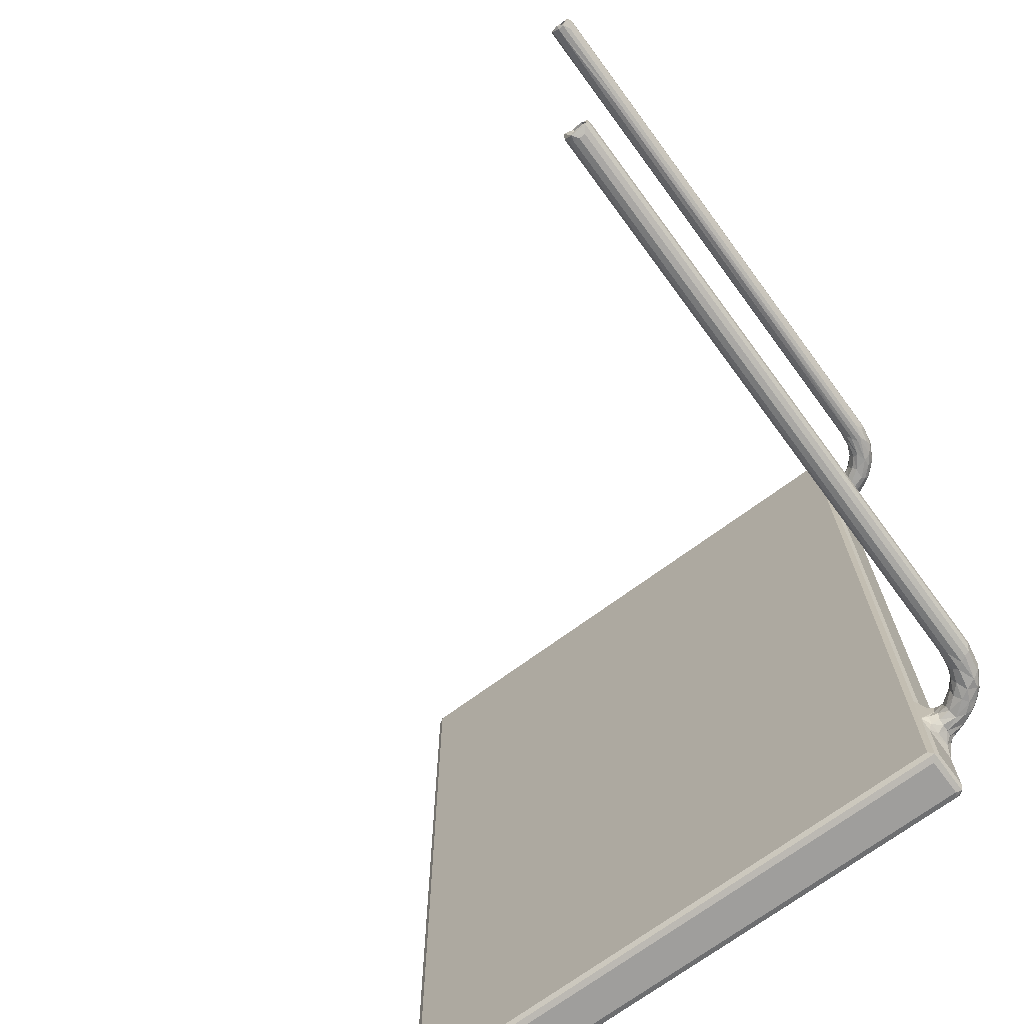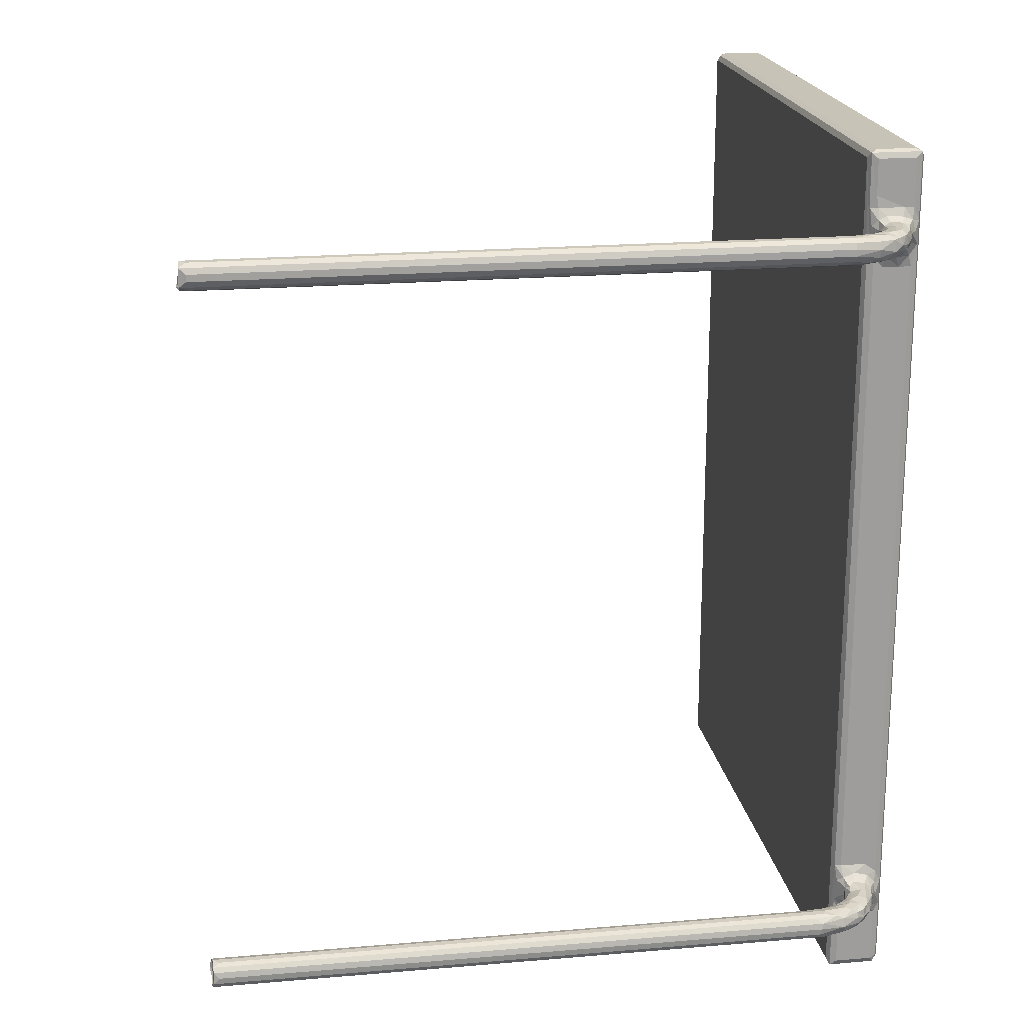
<metadata>
{"format":"obj","ext":"obj","renderer":"f3d","projection":"perspective","resolution":1024,"background":"white","views":[{"elev":-70.9,"azim":126.4,"up":"+Y"},{"elev":19.8,"azim":171.0,"up":"+Y"}]}
</metadata>
<code>
v -0.1602 -0.3078 -0.03632
v -0.1576 -0.3153 -0.03437
v -0.1526 -0.3137 -0.04268
v -0.1524 -0.3082 -0.04556
v -0.1422 -0.3154 -0.05021
v -0.1452 -0.3108 -0.05143
v -0.1329 -0.3176 -0.0523
v -0.144 -0.3049 -0.05249
v -0.1483 -0.318 -0.0379
v -0.1559 -0.3178 -0.02927
v -0.1518 -0.3009 -0.0445
v -0.1373 -0.3186 -0.04289
v -0.1423 -0.3182 -0.03411
v -0.1578 -0.3006 -0.03591
v -0.1437 -0.3005 -0.0505
v -0.1578 -0.2973 -0.03115
v -0.1488 -0.2973 -0.04097
v -0.1496 -0.2953 -0.03068
v -0.1394 -0.2971 -0.05008
v -0.1383 -0.2953 -0.04198
v -0.1424 -0.2956 -0.03452
v -0.1783 -0.3852 0.003423
v -0.1811 -0.3781 0.003299
v -0.1837 -0.3805 0.008096
v -0.1811 -0.3853 0.01049
v -0.1758 -0.3873 0.008095
v -0.1758 -0.3805 0.001303
v -0.1811 -0.323 0.003191
v -0.1758 -0.3307 0.001302
v -0.1428 -0.3805 0.001303
v -0.1428 -0.3873 0.008098
v -0.1375 -0.3853 0.003399
v -0.1431 -0.3305 0.001288
v -0.1837 -0.3805 0.5273
v -0.1758 -0.3228 -0.000309
v -0.1811 -0.3002 0.003292
v -0.1749 -0.3106 -0.004283
v -0.1744 -0.2989 -0.001501
v -0.1758 -0.289 0.001303
v -0.1668 -0.3087 -0.02293
v -0.1662 -0.3019 -0.02156
v -0.171 -0.3057 -0.009216
v -0.1709 -0.311 -0.008289
v -0.1637 -0.3153 -0.02306
v -0.1584 -0.3195 -0.008984
v -0.1671 -0.3147 -0.01276
v -0.1703 -0.3174 -0.004925
v -0.1641 -0.3189 -0.007882
v -0.1677 -0.3235 -0.002248
v -0.153 -0.3183 -0.02143
v -0.1458 -0.3158 -0.01973
v -0.1519 -0.32 -0.00911
v -0.1539 -0.3243 -0.002326
v -0.147 -0.3174 -0.009137
v -0.1444 -0.3113 -0.01053
v -0.1424 -0.3123 -0.01955
v -0.1447 -0.3213 -0.001716
v -0.1416 -0.3128 -0.002769
v -0.1441 -0.306 -0.007772
v -0.169 -0.2997 -0.00901
v -0.1559 -0.2953 -0.01957
v -0.1629 -0.2945 -0.009502
v -0.1551 -0.2876 -0.002166
v -0.1672 -0.291 -0.001635
v -0.1465 -0.2968 -0.01873
v -0.1519 -0.2932 -0.009114
v -0.1392 -0.295 0.0004442
v -0.1447 -0.2983 -0.008774
v -0.1478 -0.2955 -0.0128
v -0.1443 -0.2912 -0.003298
v -0.1658 -0.281 0.001293
v -0.1428 -0.2806 0.001303
v -0.1758 -0.3873 0.5273
v -0.1837 0.3735 0.008095
v -0.1303 -0.3137 -0.05855
v -0.1287 -0.3081 -0.06128
v -0.1099 -0.316 -0.06211
v -0.1138 -0.3188 -0.05241
v -0.1183 -0.3182 -0.0468
v -0.128 -0.3156 -0.03837
v -0.1106 -0.3183 -0.05765
v -0.1064 -0.3117 -0.06479
v -0.1073 -0.3064 -0.06538
v -0.1255 -0.3098 -0.03577
v -0.1162 -0.3117 -0.04014
v -0.1155 -0.3154 -0.04273
v -0.1257 -0.3011 -0.03657
v -0.116 -0.3066 -0.03952
v -0.1284 -0.3005 -0.05923
v -0.1313 -0.2954 -0.0493
v -0.1222 -0.2973 -0.05844
v -0.1224 -0.2957 -0.04634
v -0.1263 -0.2969 -0.04103
v -0.1084 -0.3012 -0.06431
v -0.1099 -0.2955 -0.05717
v -0.1132 -0.295 -0.05232
v -0.1019 -0.2974 -0.06133
v -0.1172 -0.3015 -0.04039
v -0.1061 -0.2983 -0.04474
v -0.1008 -0.3171 -0.04707
v -0.1005 -0.3108 -0.04195
v -0.09424 -0.3144 -0.04383
v -0.09785 -0.3061 -0.04172
v -0.09991 -0.3018 -0.04262
v -0.09349 -0.2962 -0.04799
v 0.4281 -0.3188 -0.05233
v 0.4281 -0.3144 -0.04384
v 0.4281 -0.3172 -0.04724
v 0.4281 -0.3183 -0.0577
v 0.4327 -0.3107 -0.04189
v 0.4327 -0.3117 -0.06481
v 0.2836 -0.2961 -0.04802
v -0.135 -0.3805 0.008092
v -0.137 -0.315 -0.02998
v -0.1334 -0.3095 -0.03
v -0.1426 -0.3058 -0.01711
v -0.1338 -0.3031 -0.03013
v -0.1377 -0.3154 0.003035
v -0.139 -0.3007 -0.02556
v -0.1388 -0.2974 -0.03061
v -0.1375 -0.2806 0.003298
v -0.1376 -0.3853 0.5321
v -0.135 -0.3805 0.5273
v -0.1811 -0.3853 0.5323
v -0.1428 -0.3873 0.5273
v -0.1758 -0.3805 0.5346
v -0.1428 -0.3805 0.5346
v -0.1758 0.3735 0.5346
v -0.1837 0.3735 0.5273
v -0.1812 0.3783 0.5323
v -0.1375 -0.3829 0.5324
v -0.1811 0.3003 0.003269
v -0.1758 0.282 0.001303
v -0.1428 0.2904 0.001304
v -0.1509 0.282 0.001303
v -0.1649 0.2813 0.001301
v -0.1513 0.2988 -0.03233
v -0.1449 0.301 -0.0459
v -0.1552 0.301 -0.03483
v -0.1371 0.299 -0.04613
v -0.1576 0.3052 -0.03774
v -0.1603 0.3096 -0.03537
v -0.1578 0.3178 -0.03613
v -0.1671 0.3114 -0.022
v -0.1523 0.3116 -0.04553
v -0.1558 0.3212 -0.03081
v -0.1447 0.3077 -0.05193
v -0.1352 0.301 -0.05313
v -0.143 0.3177 -0.05149
v -0.15 0.3178 -0.04522
v -0.1388 0.3213 -0.04816
v -0.1483 0.3217 -0.0377
v -0.1398 0.3221 -0.04218
v -0.1402 0.3219 -0.03557
v -0.1729 0.2914 -0.000154
v -0.1709 0.303 -0.004889
v -0.1811 0.3202 0.003216
v -0.1768 0.3127 -0.002056
v -0.1743 0.322 -0.001186
v -0.1758 0.3324 0.001303
v -0.1649 0.3006 -0.0114
v -0.1664 0.3036 -0.01669
v -0.1572 0.2988 -0.01664
v -0.1592 0.2953 -0.006473
v -0.1698 0.2974 -0.003823
v -0.1613 0.2904 -0.002193
v -0.1514 0.2994 -0.01812
v -0.1409 0.3 -0.03281
v -0.1448 0.3026 -0.01914
v -0.1524 0.2979 -0.008756
v -0.1524 0.2926 -0.001757
v -0.1446 0.2996 -0.001981
v -0.1664 0.3062 -0.02178
v -0.1658 0.3177 -0.02043
v -0.172 0.312 -0.00846
v -0.1608 0.3216 -0.0165
v -0.1635 0.3216 -0.008998
v -0.1697 0.3193 -0.007961
v -0.1656 0.3252 -0.002728
v -0.1457 0.3037 -0.0103
v -0.1384 0.3086 0.002015
v -0.1437 0.315 -0.007576
v -0.1393 0.3175 0.0001508
v -0.1523 0.3219 -0.02284
v -0.1461 0.321 -0.02384
v -0.1521 0.3227 -0.009499
v -0.151 0.3264 -0.002714
v -0.1437 0.3167 -0.01663
v -0.1464 0.3199 -0.0123
v -0.144 0.3228 -0.003488
v -0.1677 0.3324 0.001302
v -0.1447 0.3323 0.0004678
v -0.1811 0.3783 0.003414
v -0.1758 0.3735 0.001302
v -0.1758 0.3803 0.008094
v -0.143 0.3427 0.001294
v -0.1428 0.3735 0.001304
v -0.1428 0.3803 0.008095
v -0.1375 0.3783 0.0034
v -0.1758 0.3803 0.5273
v -0.1375 0.2988 0.0033
v -0.135 0.3735 0.008094
v -0.1121 0.2989 -0.05646
v -0.1205 0.3011 -0.05901
v -0.1271 0.2998 -0.04321
v -0.1279 0.3029 -0.03808
v -0.1377 0.3028 -0.02989
v -0.1151 0.299 -0.05195
v -0.108 0.3 -0.04824
v -0.1035 0.3021 -0.04483
v -0.1282 0.3053 -0.06012
v -0.1292 0.3119 -0.06109
v -0.1284 0.3184 -0.0586
v -0.1244 0.3209 -0.05639
v -0.1222 0.3223 -0.05184
v -0.1247 0.3217 -0.04499
v -0.1287 0.32 -0.03862
v -0.1064 0.3033 -0.06299
v -0.1076 0.3083 -0.06517
v -0.1071 0.3141 -0.06505
v -0.1269 0.31 -0.03484
v -0.1157 0.3083 -0.03981
v -0.1092 0.3047 -0.04275
v -0.1289 0.317 -0.03512
v -0.1161 0.3134 -0.03956
v -0.1076 0.319 -0.06278
v -0.1076 0.322 -0.05794
v -0.1184 0.3184 -0.0412
v -0.1038 0.3207 -0.04662
v -0.09982 0.3003 -0.05998
v -0.09772 0.309 -0.0417
v -0.09785 0.3134 -0.04178
v -0.1005 0.3176 -0.0432
v 0.0299 0.2988 -0.05259
v 0.04256 0.3024 -0.04481
v 0.04606 0.3053 -0.04251
v 0.04843 0.3089 -0.04171
v 0.04036 0.3004 -0.04823
v 0.434 0.3034 -0.06306
v 0.4333 0.3207 -0.04662
v 0.4281 0.322 -0.05794
v 0.4331 0.3223 -0.05211
v 0.4281 0.3141 -0.06508
v 0.3434 0.2986 -0.05293
v -0.1367 0.3101 -0.02629
v -0.1378 0.3144 -0.02518
v -0.1426 0.3103 -0.01595
v -0.1395 0.319 -0.0274
v -0.1376 0.3322 0.0032
v -0.135 0.3735 0.5273
v -0.1428 0.3735 0.5346
v -0.1428 0.3803 0.5273
v -0.14 0.378 0.532
v -0.1375 0.3711 0.5324
v -0.1375 0.3783 0.5248
v 0.4254 -0.3061 -0.04172
v 0.286 -0.3018 -0.04263
v 0.4281 -0.3064 -0.0654
v 0.4332 -0.2974 -0.06133
v 0.2835 -0.295 -0.05234
v 0.2887 -0.2983 -0.04473
v 0.433 -0.3012 -0.0643
v 0.4281 -0.2955 -0.0572
v 0.434 -0.3161 -0.06203
v 0.432 -0.2962 -0.04799
v 0.3803 -0.3109 -0.05677
v 0.3813 -0.3109 -0.05186
v 0.3795 -0.3048 -0.05302
v 0.3802 -0.3027 -0.05832
v 0.3896 -0.3134 -0.0592
v 0.3879 -0.3063 -0.06216
v 0.4004 -0.3125 -0.05164
v 0.388 -0.3053 -0.04895
v 0.3789 -0.2996 -0.05572
v 0.3894 -0.2992 -0.05877
v 0.3859 -0.2983 -0.05166
v 0.4343 -0.2983 -0.0449
v 0.4319 -0.3019 -0.0426
v 0.4276 -0.306 -0.06238
v 0.4281 -0.3054 -0.04832
v 0.4309 -0.3132 -0.05919
v 0.428 -0.3122 -0.05177
v 0.4332 -0.2951 -0.05249
v 0.4339 -0.2992 -0.05927
v 0.4328 -0.2981 -0.051
v 0.4347 -0.3146 -0.0605
v 0.4334 -0.3177 -0.04851
v 0.4341 -0.314 -0.0515
v 0.4334 -0.3089 -0.06334
v 0.4359 -0.3067 -0.04393
v 0.4334 -0.3064 -0.04686
v 0.3489 0.2988 -0.0563
v 0.3553 0.3021 -0.04531
v 0.3626 0.3051 -0.04268
v 0.3514 0.2999 -0.04868
v 0.4282 0.3091 -0.04172
v 0.4332 0.3134 -0.04179
v 0.432 0.3176 -0.0432
v 0.4255 0.3003 -0.05998
v 0.4281 0.3083 -0.06519
v 0.4334 0.3189 -0.06292
v 0.4322 0.2993 -0.05008
v 0.4331 0.2989 -0.05605
v 0.3894 0.3104 -0.05639
v 0.3884 0.3089 -0.04768
v 0.3874 0.3119 -0.04626
v 0.3895 0.315 -0.05661
v 0.3994 0.3081 -0.05821
v 0.3965 0.305 -0.05137
v 0.4007 0.308 -0.04414
v 0.433 0.3037 -0.04334
v 0.3929 0.3143 -0.04501
v 0.3978 0.318 -0.05176
v 0.4047 0.315 -0.05932
v 0.4311 0.3077 -0.05844
v 0.4329 0.315 -0.04463
v 0.4281 0.3045 -0.05124
v 0.4281 0.3148 -0.05902
v 0.4335 0.307 -0.04426
v 0.4281 0.318 -0.052
v 0.4359 0.301 -0.05062
v 0.4347 0.3058 -0.06059
v 0.4334 0.3027 -0.05473
v 0.4341 0.3146 -0.06052
v 0.4334 0.3195 -0.05271
f 1 3 2
f 1 4 3
f 6 4 8
f 3 9 2
f 3 5 9
f 3 6 5
f 3 4 6
f 2 9 10
f 5 12 9
f 5 7 12
f 9 12 13
f 1 14 4
f 8 4 15
f 11 4 14
f 11 15 4
f 16 18 17
f 14 17 11
f 14 16 17
f 19 17 20
f 15 17 19
f 15 11 17
f 17 21 20
f 17 18 21
f 22 24 23
f 22 25 24
f 22 26 25
f 22 23 27
f 23 24 28
f 23 29 27
f 23 28 29
f 22 27 30
f 22 31 26
f 22 32 31
f 22 30 32
f 27 33 30
f 27 29 33
f 28 35 29
f 28 24 36
f 28 37 35
f 28 36 37
f 36 38 37
f 36 39 38
f 40 42 41
f 40 43 42
f 40 44 43
f 2 44 1
f 2 10 44
f 44 10 45
f 1 44 40
f 46 47 43
f 46 48 47
f 46 44 48
f 46 43 44
f 47 37 43
f 47 35 37
f 47 49 35
f 47 48 49
f 43 37 42
f 44 45 48
f 48 45 49
f 10 9 50
f 10 50 45
f 9 13 50
f 50 13 51
f 45 50 52
f 45 53 49
f 45 52 53
f 51 55 54
f 51 56 55
f 50 54 52
f 50 51 54
f 54 58 57
f 54 55 58
f 52 57 53
f 52 54 57
f 55 59 58
f 29 35 49
f 29 49 33
f 33 49 53
f 33 53 57
f 41 42 60
f 1 41 14
f 1 40 41
f 14 41 16
f 16 62 61
f 41 62 16
f 42 38 60
f 42 37 38
f 41 60 62
f 62 64 63
f 60 64 62
f 16 61 18
f 18 65 21
f 18 61 65
f 61 62 66
f 62 63 66
f 59 68 67
f 65 69 68
f 61 69 65
f 61 66 69
f 68 70 67
f 68 69 70
f 66 70 69
f 66 63 70
f 38 64 60
f 38 39 64
f 39 71 64
f 64 71 63
f 63 72 70
f 63 71 72
f 25 34 24
f 25 26 73
f 26 31 73
f 39 72 71
f 36 24 74
f 24 34 74
f 5 75 7
f 5 6 75
f 6 76 75
f 6 8 76
f 75 77 7
f 75 76 77
f 7 79 12
f 7 78 79
f 12 80 13
f 12 79 80
f 77 81 7
f 77 76 82
f 7 81 78
f 76 83 82
f 80 85 84
f 80 86 85
f 79 86 80
f 84 88 87
f 84 85 88
f 8 89 76
f 8 15 89
f 15 19 89
f 19 90 91
f 89 19 91
f 19 20 90
f 90 20 92
f 20 93 92
f 20 21 93
f 76 94 83
f 76 89 94
f 89 91 94
f 91 96 95
f 91 90 96
f 91 95 97
f 94 91 97
f 87 88 98
f 90 92 96
f 99 93 98
f 99 92 93
f 87 98 93
f 78 100 79
f 100 102 101
f 86 101 85
f 86 100 101
f 79 100 86
f 85 103 88
f 85 101 103
f 99 98 104
f 88 104 98
f 88 103 104
f 96 92 105
f 99 105 92
f 81 106 78
f 78 106 100
f 100 107 102
f 102 107 101
f 100 108 107
f 106 108 100
f 77 109 81
f 81 109 106
f 101 110 103
f 107 110 101
f 77 82 111
f 82 83 111
f 96 105 112
f 99 112 105
f 30 33 32
f 114 56 51
f 114 115 56
f 13 114 51
f 115 116 56
f 115 117 116
f 80 84 114
f 13 80 114
f 84 115 114
f 84 87 115
f 55 116 59
f 55 56 116
f 32 118 113
f 33 118 32
f 33 57 118
f 57 58 118
f 58 59 118
f 117 119 116
f 21 65 120
f 65 119 120
f 87 117 115
f 87 120 117
f 87 93 120
f 21 120 93
f 119 117 120
f 65 116 119
f 65 68 116
f 59 116 68
f 59 67 118
f 118 67 113
f 67 121 113
f 70 121 67
f 70 72 121
f 32 113 122
f 31 32 122
f 25 124 34
f 25 73 124
f 73 31 125
f 73 125 124
f 124 127 126
f 124 122 127
f 125 122 124
f 124 126 128
f 126 127 128
f 34 124 129
f 124 128 130
f 129 124 130
f 31 122 125
f 122 113 123
f 122 123 131
f 122 131 127
f 36 74 132
f 36 132 39
f 132 133 39
f 133 72 39
f 133 135 72
f 72 135 134
f 133 136 135
f 137 139 138
f 137 138 140
f 142 144 143
f 142 145 141
f 142 143 145
f 147 148 138
f 147 145 149
f 141 138 139
f 141 147 138
f 141 145 147
f 149 150 151
f 149 145 150
f 150 143 152
f 150 145 143
f 143 146 152
f 150 153 151
f 150 152 153
f 152 154 153
f 132 155 133
f 132 156 155
f 132 74 157
f 157 158 132
f 157 159 158
f 157 160 159
f 161 137 163
f 161 139 137
f 161 162 139
f 161 163 164
f 164 165 161
f 164 155 165
f 164 166 155
f 137 167 163
f 168 169 167
f 137 168 167
f 163 170 164
f 163 167 170
f 164 171 166
f 164 170 171
f 133 155 136
f 155 156 165
f 136 155 166
f 136 171 135
f 136 166 171
f 135 171 134
f 171 172 134
f 171 170 172
f 173 162 144
f 141 173 142
f 141 162 173
f 141 139 162
f 142 173 144
f 162 175 144
f 162 156 175
f 162 161 156
f 156 132 175
f 156 161 165
f 175 132 158
f 143 174 146
f 144 174 143
f 174 176 146
f 174 177 176
f 174 178 177
f 144 178 174
f 144 175 178
f 178 179 177
f 178 159 179
f 175 159 178
f 175 158 159
f 167 180 170
f 167 169 180
f 180 181 172
f 180 182 181
f 170 180 172
f 182 183 181
f 146 184 152
f 146 176 184
f 152 185 154
f 152 184 185
f 176 186 184
f 176 177 186
f 177 187 186
f 177 179 187
f 188 189 182
f 188 185 189
f 184 189 185
f 184 186 189
f 182 190 183
f 182 189 190
f 186 190 189
f 186 187 190
f 159 191 179
f 159 160 191
f 179 191 192
f 179 192 187
f 187 192 190
f 157 74 193
f 157 193 160
f 193 194 160
f 191 196 192
f 160 194 191
f 191 194 196
f 196 194 197
f 193 195 198
f 194 193 197
f 193 198 199
f 197 193 199
f 193 200 195
f 195 200 198
f 121 201 113
f 72 201 121
f 72 134 201
f 113 202 123
f 201 202 113
f 148 203 140
f 148 204 203
f 140 138 148
f 140 168 137
f 168 206 207
f 168 205 206
f 140 205 168
f 203 208 140
f 140 209 205
f 140 208 209
f 209 210 205
f 148 147 211
f 147 212 211
f 147 149 212
f 211 204 148
f 149 151 213
f 149 213 212
f 213 215 214
f 213 151 215
f 151 216 215
f 151 153 216
f 153 217 216
f 153 154 217
f 211 218 204
f 211 219 218
f 211 212 219
f 212 220 219
f 206 222 221
f 206 223 222
f 205 223 206
f 221 225 224
f 221 222 225
f 205 210 223
f 213 227 226
f 213 214 227
f 212 226 220
f 212 213 226
f 214 215 227
f 216 217 228
f 224 228 217
f 224 225 228
f 215 216 229
f 216 228 229
f 203 204 230
f 218 230 204
f 223 231 222
f 222 232 225
f 222 231 232
f 229 228 233
f 225 233 228
f 225 232 233
f 203 234 208
f 208 234 209
f 209 235 210
f 223 236 231
f 210 236 223
f 210 235 236
f 236 237 231
f 231 237 232
f 209 238 235
f 234 238 209
f 218 239 230
f 218 219 239
f 215 229 240
f 229 233 240
f 226 227 241
f 227 242 241
f 227 215 242
f 215 240 242
f 219 220 243
f 220 226 243
f 203 244 234
f 234 244 238
f 168 207 169
f 134 172 201
f 207 245 169
f 206 221 207
f 207 221 245
f 245 221 246
f 169 245 247
f 180 247 182
f 180 169 247
f 245 246 247
f 188 247 246
f 188 182 247
f 154 185 248
f 188 248 185
f 188 246 248
f 154 224 217
f 154 248 224
f 246 224 248
f 246 221 224
f 201 181 202
f 172 181 201
f 181 183 202
f 183 249 202
f 190 249 183
f 190 192 249
f 192 196 249
f 249 199 202
f 196 199 249
f 196 197 199
f 202 199 250
f 34 129 74
f 128 127 251
f 193 130 200
f 74 130 193
f 74 129 130
f 200 252 198
f 200 130 252
f 128 251 130
f 252 130 253
f 251 253 130
f 202 250 123
f 123 250 131
f 250 254 131
f 127 131 254
f 127 254 251
f 198 252 199
f 250 199 255
f 252 255 199
f 250 253 254
f 250 255 253
f 252 253 255
f 251 254 253
f 110 256 103
f 99 104 257
f 103 257 104
f 103 256 257
f 111 83 258
f 97 95 259
f 94 97 259
f 83 94 258
f 95 96 260
f 99 257 261
f 96 112 260
f 99 261 112
f 258 94 262
f 94 259 262
f 259 95 263
f 95 260 263
f 77 264 109
f 77 111 264
f 260 112 265
f 261 265 112
f 266 268 267
f 266 269 268
f 266 267 270
f 266 271 269
f 266 270 271
f 270 267 272
f 267 268 273
f 267 273 272
f 269 274 268
f 269 275 274
f 269 271 275
f 274 275 276
f 268 276 273
f 268 274 276
f 261 278 277
f 261 257 278
f 256 278 257
f 261 277 265
f 270 279 271
f 272 273 280
f 270 282 281
f 270 272 282
f 270 281 279
f 272 280 282
f 263 260 283
f 271 284 275
f 271 279 284
f 275 284 276
f 273 276 280
f 260 265 283
f 284 285 276
f 280 276 285
f 264 111 286
f 264 288 287
f 264 286 288
f 281 288 286
f 281 282 288
f 109 287 106
f 109 264 287
f 111 289 286
f 111 262 289
f 281 289 279
f 281 286 289
f 111 258 262
f 108 287 107
f 106 287 108
f 288 290 287
f 288 291 290
f 282 291 288
f 282 280 291
f 287 290 110
f 107 287 110
f 262 284 289
f 279 289 284
f 262 259 284
f 284 283 285
f 284 259 283
f 263 283 259
f 291 277 290
f 291 285 277
f 280 285 291
f 290 278 110
f 290 277 278
f 256 110 278
f 285 265 277
f 285 283 265
f 203 292 244
f 203 230 292
f 238 293 235
f 236 294 237
f 235 294 236
f 235 293 294
f 238 295 293
f 244 295 238
f 294 296 237
f 237 296 232
f 296 297 232
f 232 297 233
f 240 233 298
f 297 298 233
f 292 230 299
f 239 299 230
f 239 219 300
f 219 243 300
f 226 241 301
f 243 226 301
f 292 302 244
f 292 303 302
f 292 299 303
f 244 302 295
f 304 306 305
f 304 307 306
f 304 309 308
f 304 305 309
f 304 308 307
f 305 310 309
f 305 306 310
f 294 311 296
f 293 311 294
f 306 312 310
f 307 313 306
f 306 313 312
f 295 302 293
f 302 311 293
f 308 314 307
f 308 309 315
f 308 315 314
f 310 312 316
f 307 314 313
f 313 316 312
f 315 309 317
f 315 318 314
f 309 319 317
f 309 310 319
f 310 316 319
f 314 320 313
f 314 318 320
f 313 320 316
f 303 321 302
f 302 321 311
f 239 322 303
f 239 303 299
f 303 323 321
f 303 322 323
f 315 323 322
f 315 317 323
f 239 324 322
f 239 301 324
f 315 324 318
f 315 322 324
f 300 301 239
f 300 243 301
f 321 319 311
f 321 323 319
f 317 319 323
f 319 297 311
f 319 316 297
f 296 311 297
f 324 242 325
f 324 301 242
f 241 242 301
f 318 325 320
f 318 324 325
f 325 240 316
f 325 242 240
f 320 325 316
f 316 298 297
f 316 240 298

</code>
